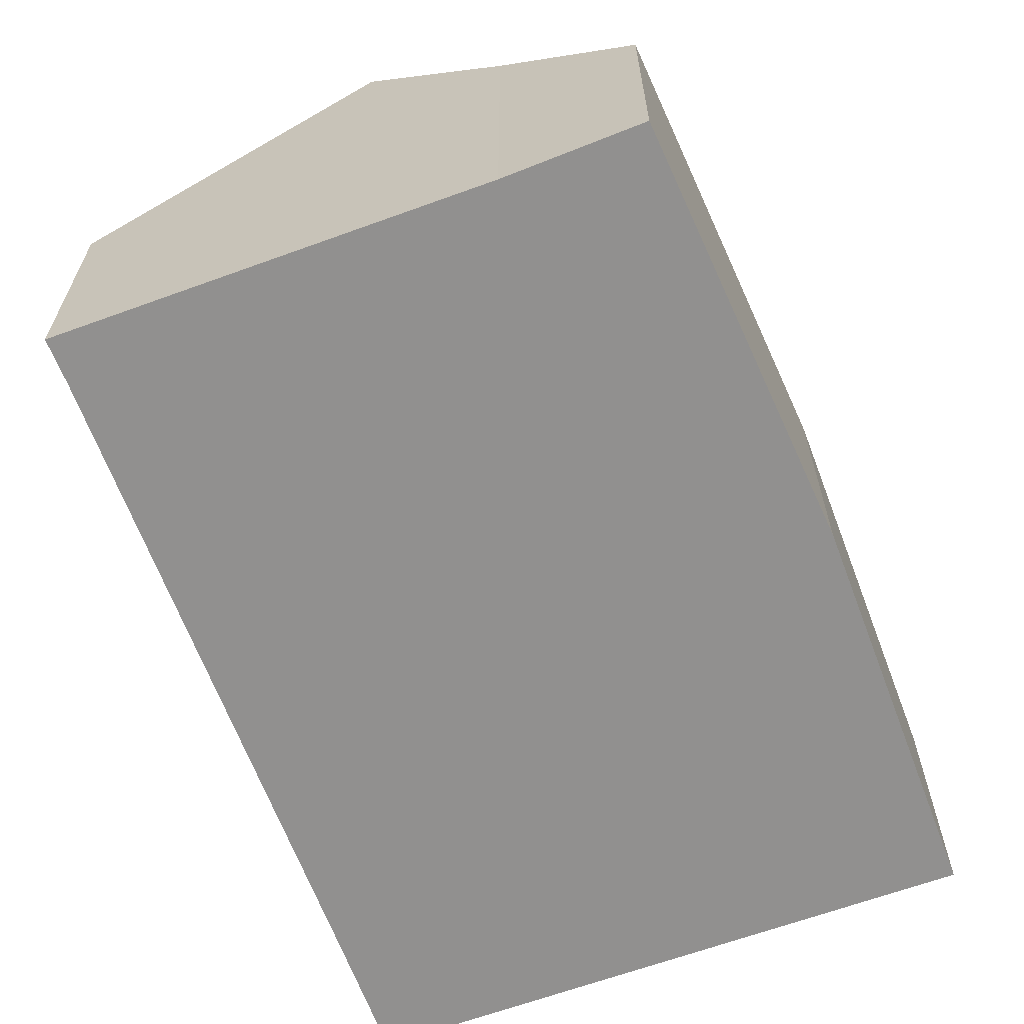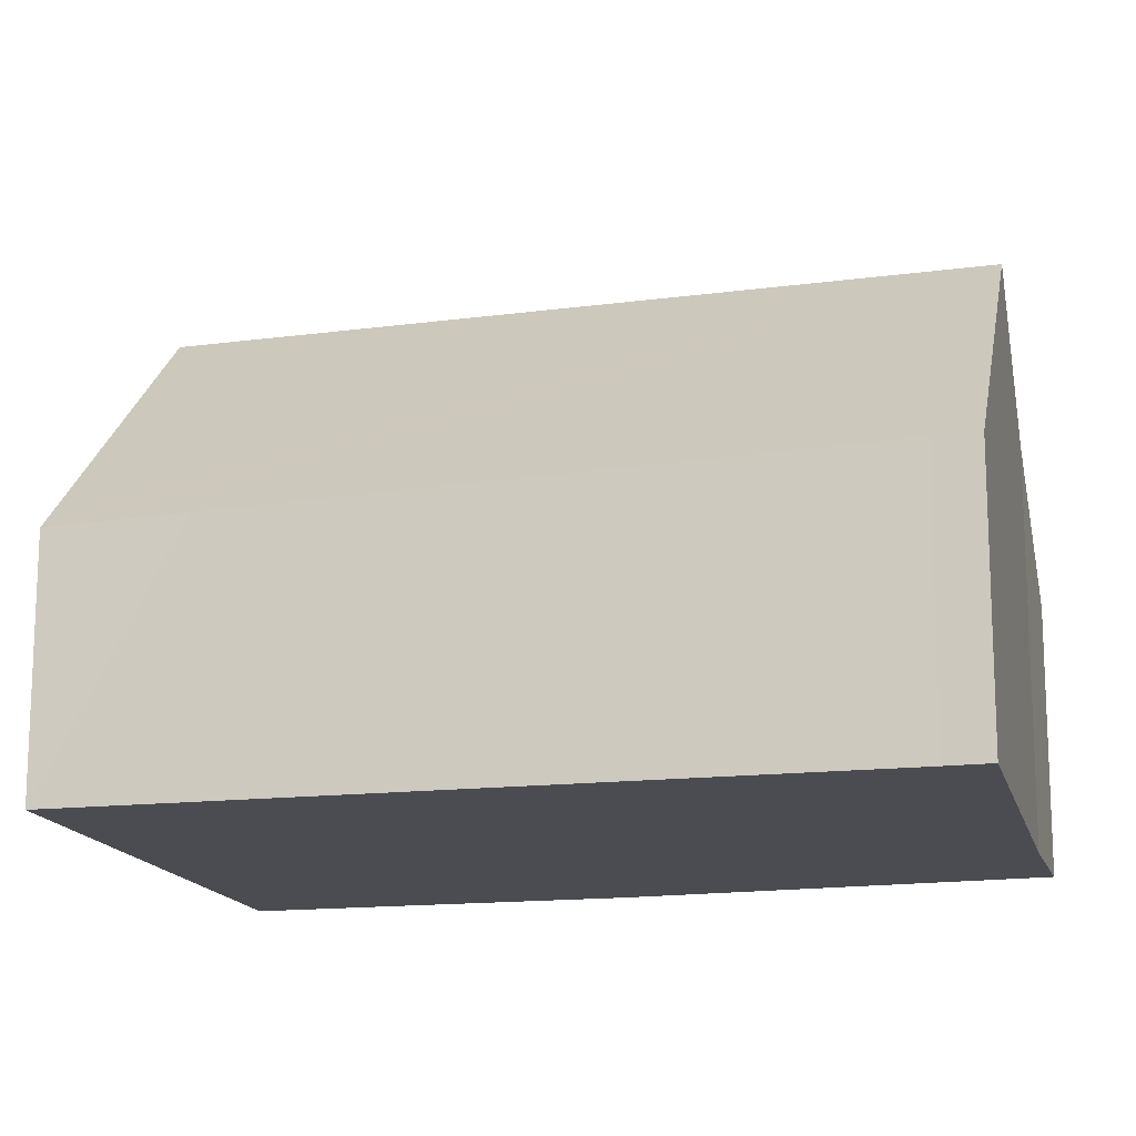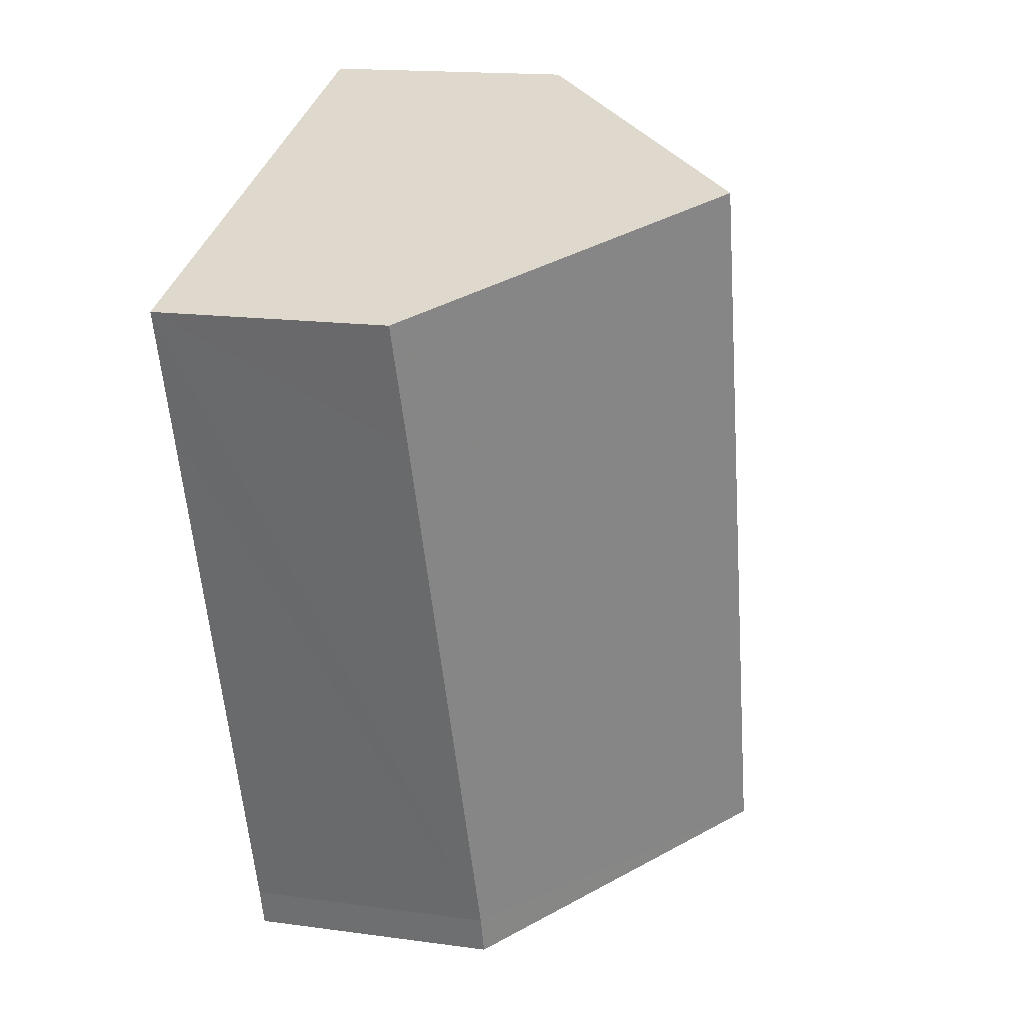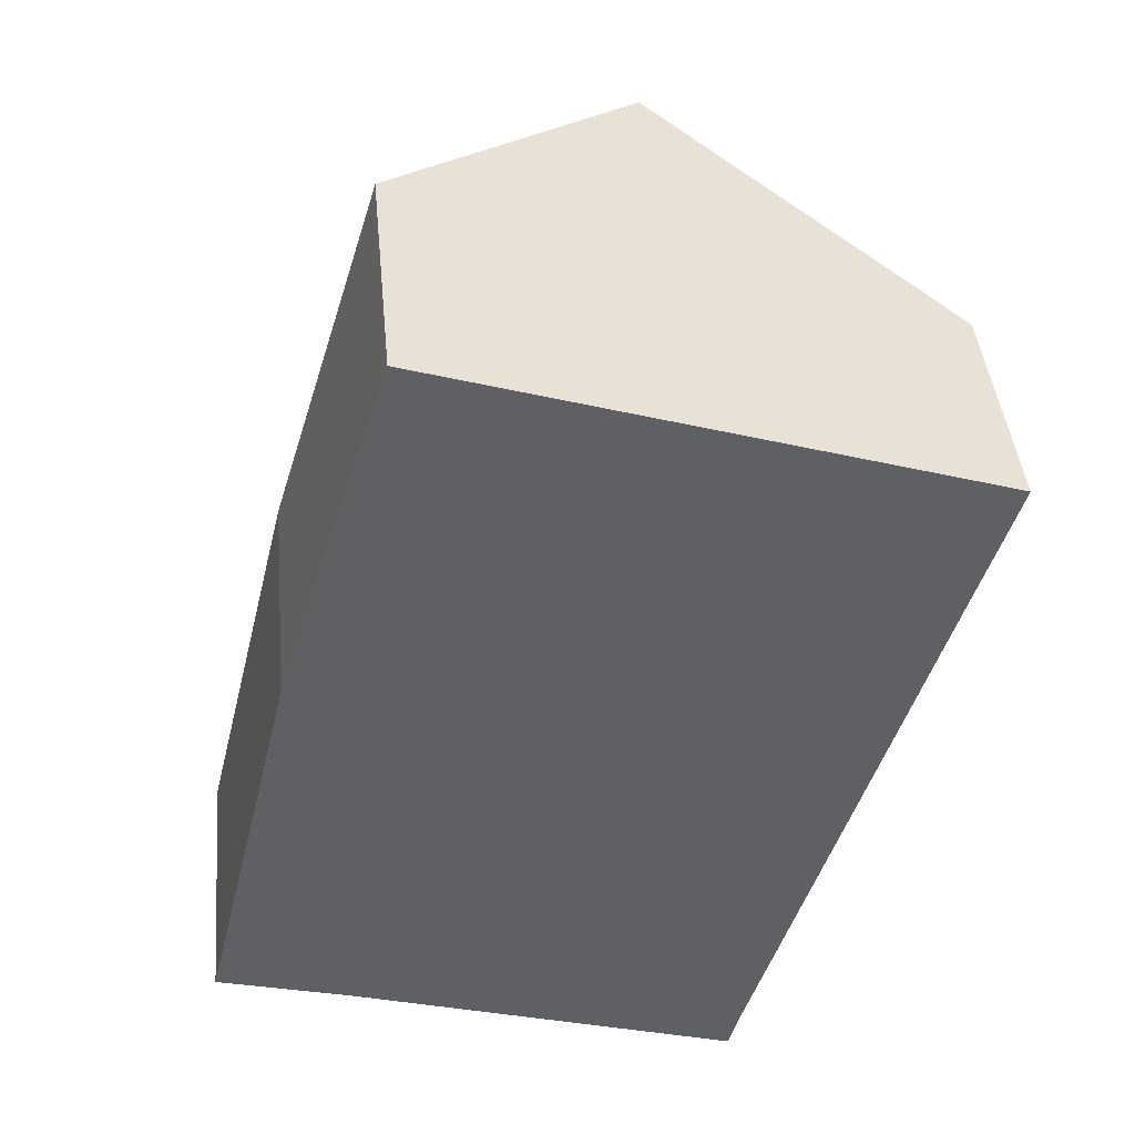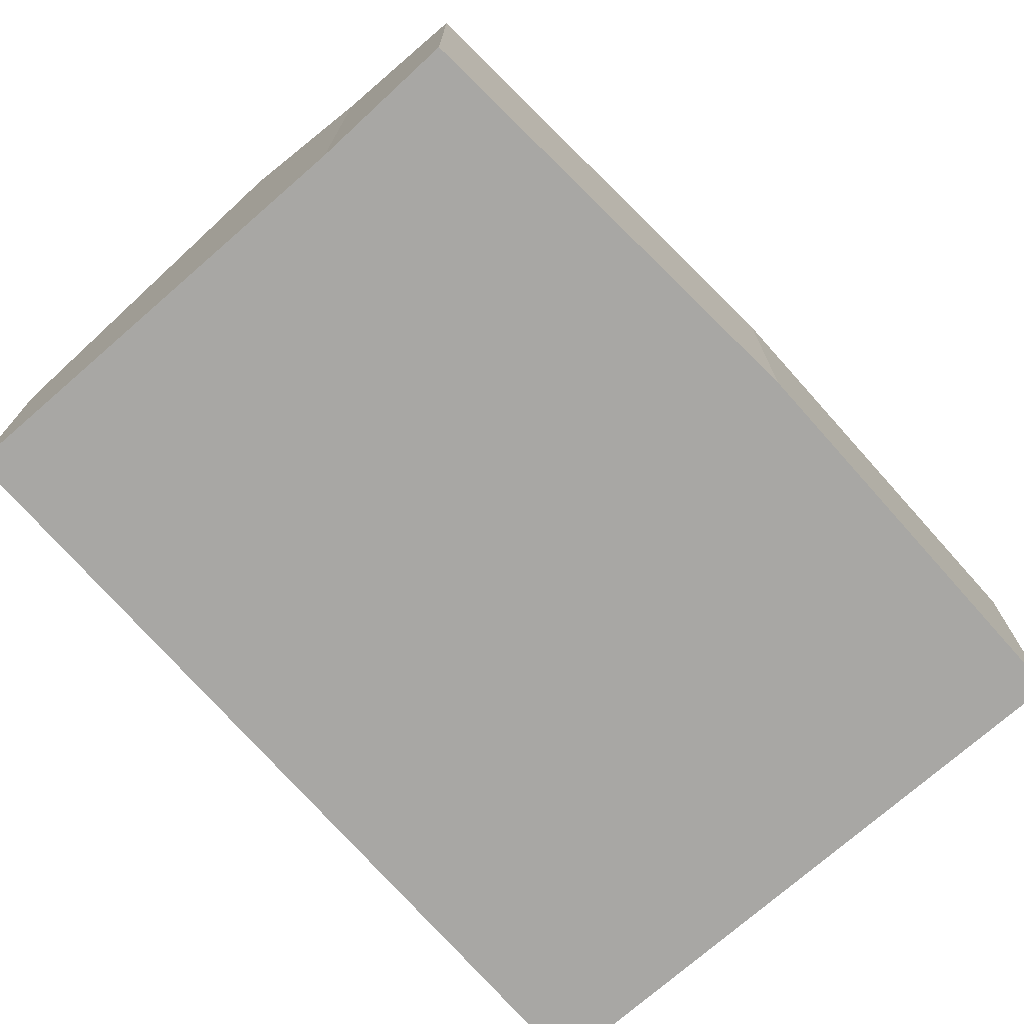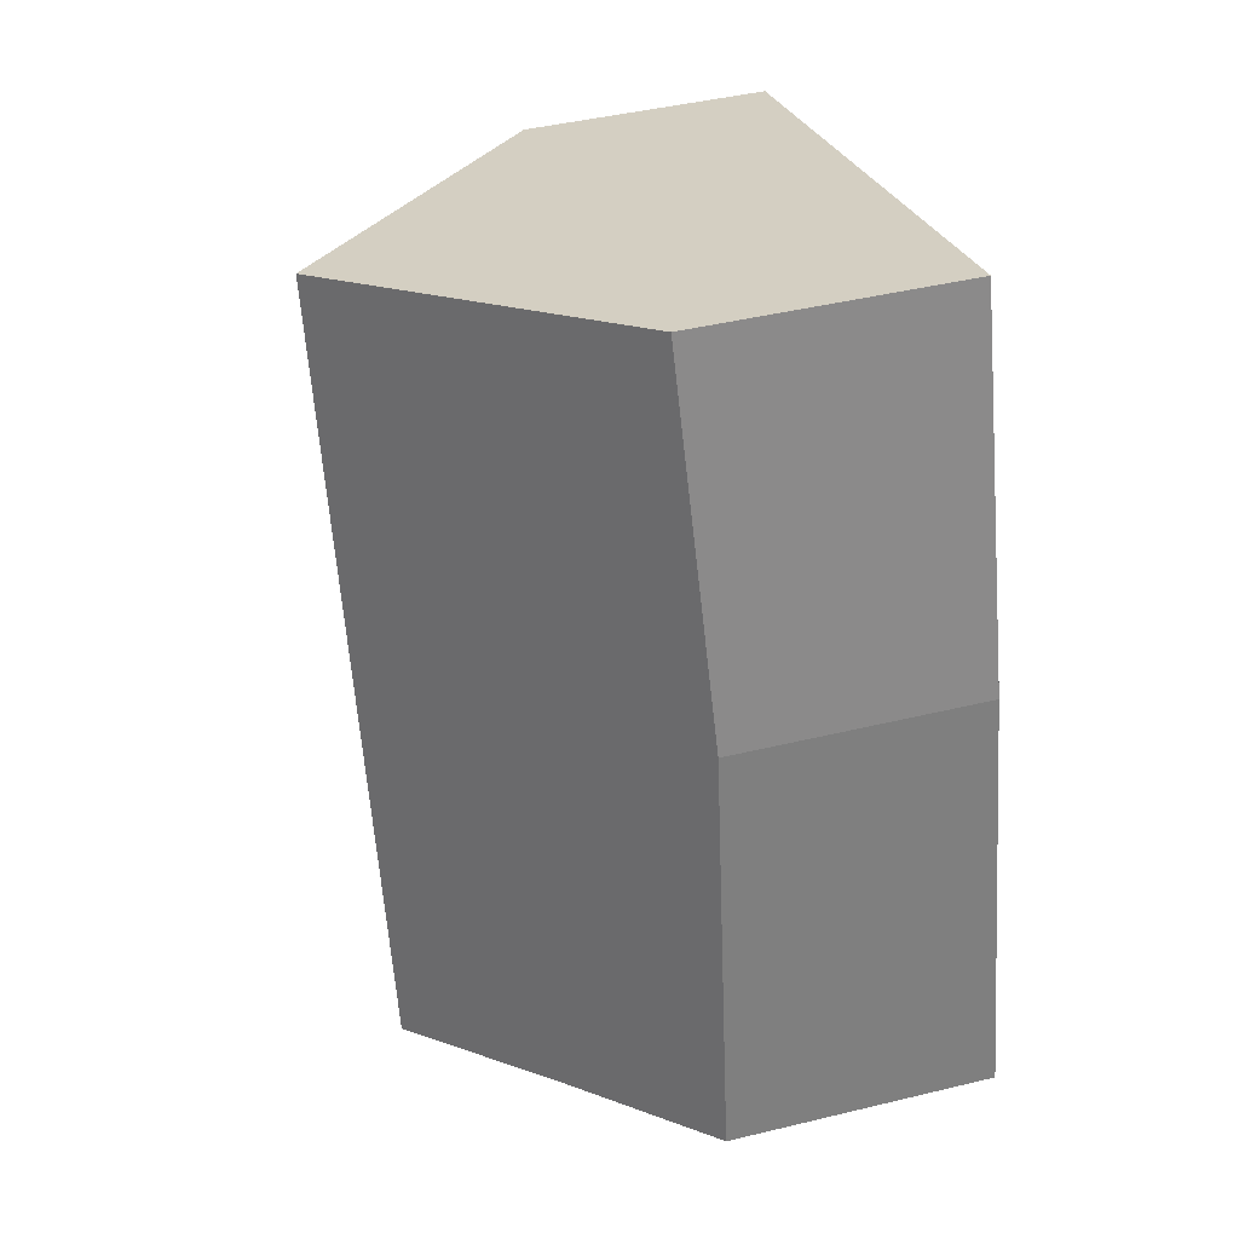
<metadata>
{"format":"obj","ext":"obj","renderer":"f3d","projection":"perspective","resolution":1024,"background":"white","views":[{"elev":-65.7,"azim":-142.1,"up":"+Y"},{"elev":-15.4,"azim":121.2,"up":"+Y"},{"elev":16.6,"azim":105.5,"up":"+Z"},{"elev":42.6,"azim":-5.4,"up":"+Z"},{"elev":-74.6,"azim":-121.1,"up":"+Y"},{"elev":44.3,"azim":-105.8,"up":"+Z"}]}
</metadata>
<code>
v  3.97 7.589 -1.209
v  3.151 3.9 11.51
v  7.101 7.589 10.23
v  1.454 3.72 6.08
v  1.952 5.706 -0.561
v  0 3.9 2.388e-16
v  11.34 3.631 8.854
v  11.38 3.596 8.842
v  11.04 3.631 7.771
v  10.78 3.658 6.934
v  8.073 3.919 -1.85
v  7.899 3.923 -2.471
v  7.899 1.513e-16 -2.471
v  3.97 7.403e-17 -1.209
v  1.952 3.435e-17 -0.561
v  0 0 0
v  1.454 -3.723e-16 6.08
v  3.151 -7.05e-16 11.51
v  7.101 -6.265e-16 10.23
v  11.34 -5.422e-16 8.854
v  11.38 -5.414e-16 8.842
v  8.073 1.133e-16 -1.85
v  11.04 -4.758e-16 7.771
v  10.78 -4.246e-16 6.934
g defaultobject
f 1 2 3
f 2 1 4
f 4 1 5
f 4 5 6
f 7 1 3
f 1 7 8
f 1 8 9
f 1 9 10
f 1 10 11
f 1 11 12
f 13 1 12
f 1 13 5
f 5 13 14
f 5 14 15
f 15 6 5
f 6 15 16
f 16 4 6
f 4 16 17
f 4 18 2
f 18 4 17
f 18 3 2
f 3 18 19
f 3 19 7
f 7 19 20
f 7 20 8
f 8 20 21
f 11 13 12
f 13 11 22
f 21 9 8
f 9 21 10
f 10 21 11
f 11 21 23
f 11 23 24
f 11 24 22
f 20 23 21
f 23 20 19
f 23 19 18
f 23 18 24
f 24 18 17
f 24 17 22
f 22 17 16
f 22 16 15
f 22 15 14
f 22 14 13

</code>
